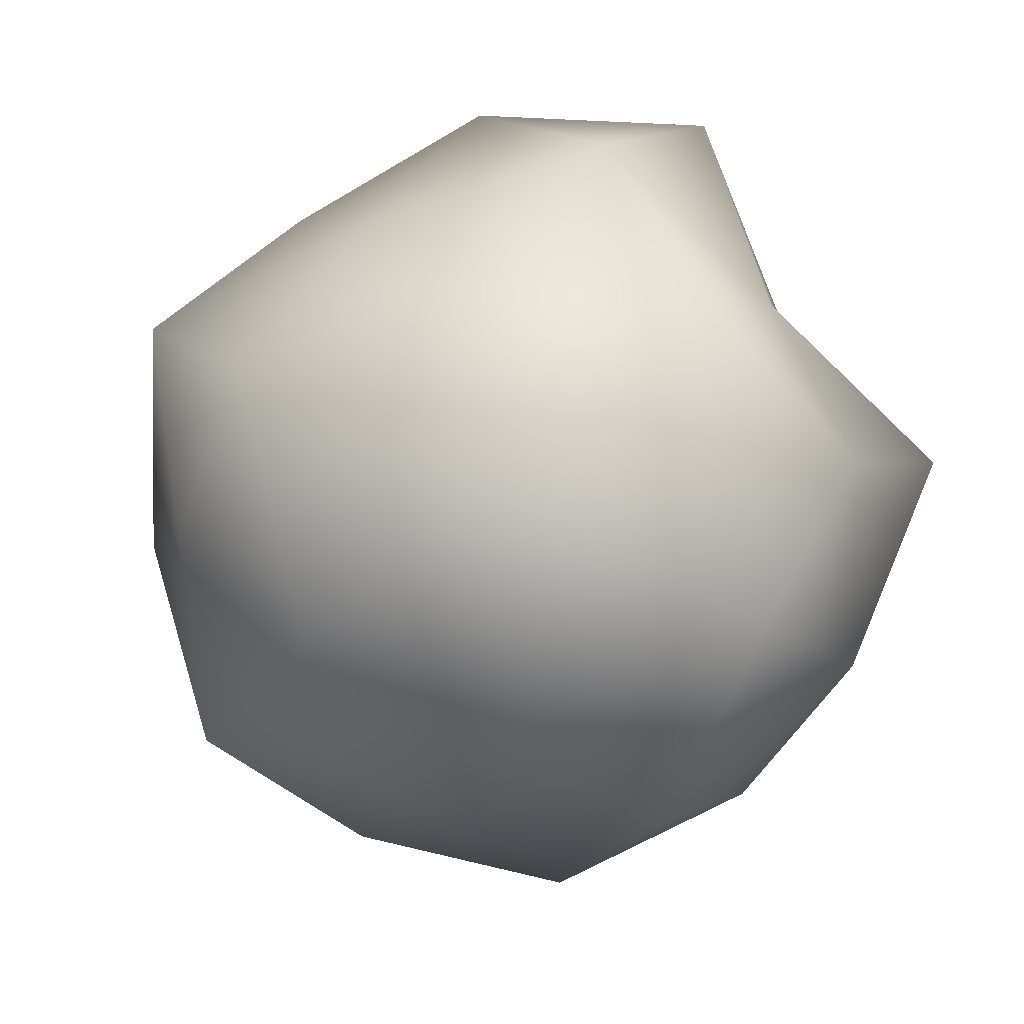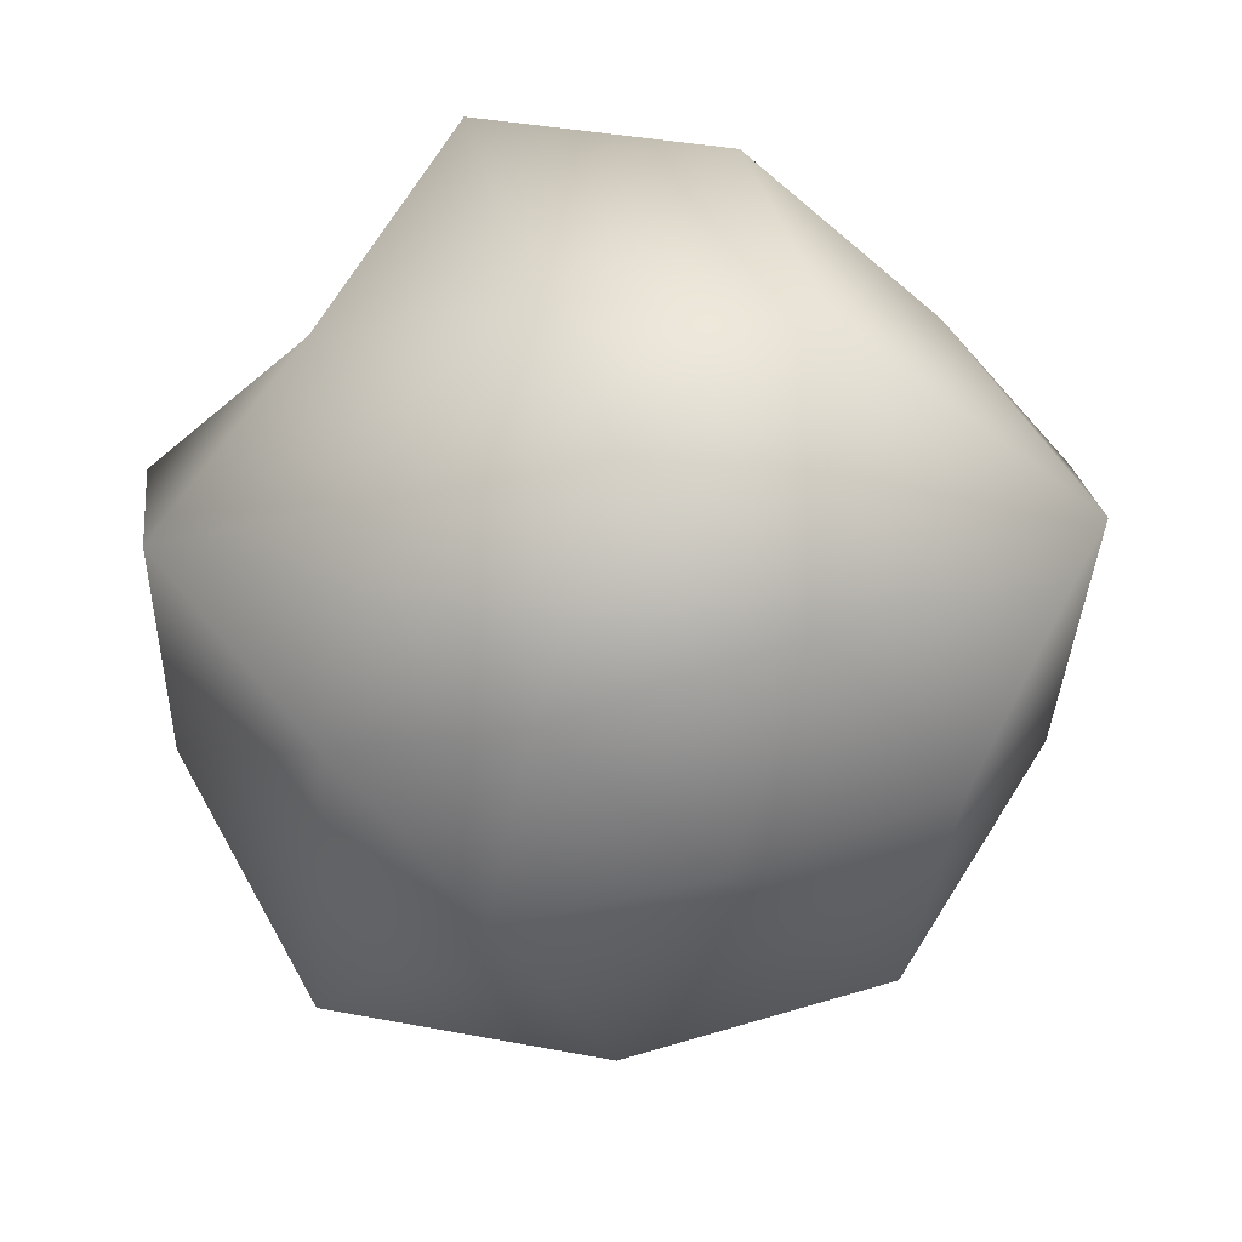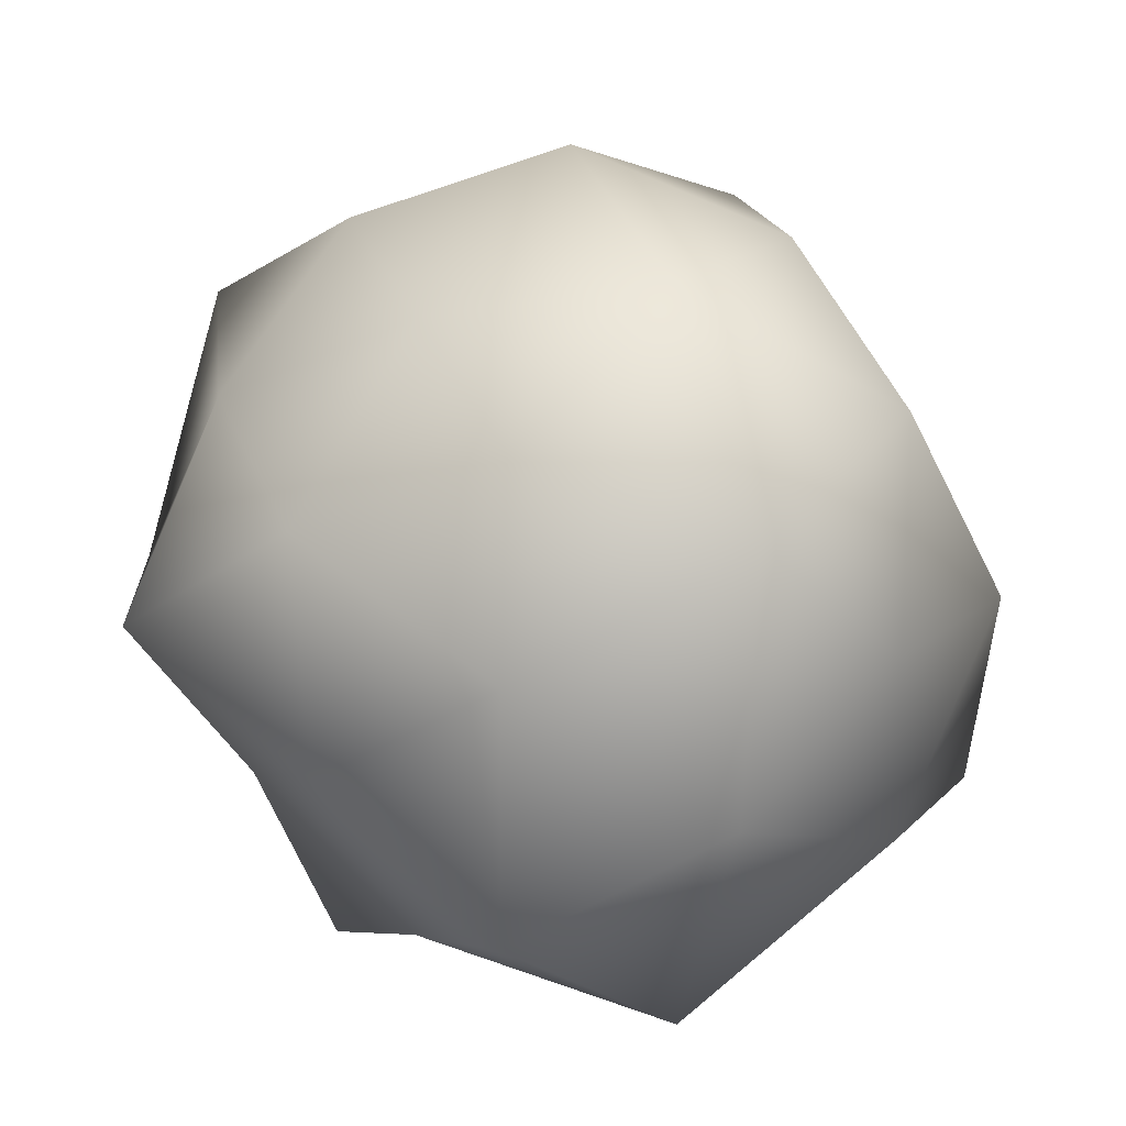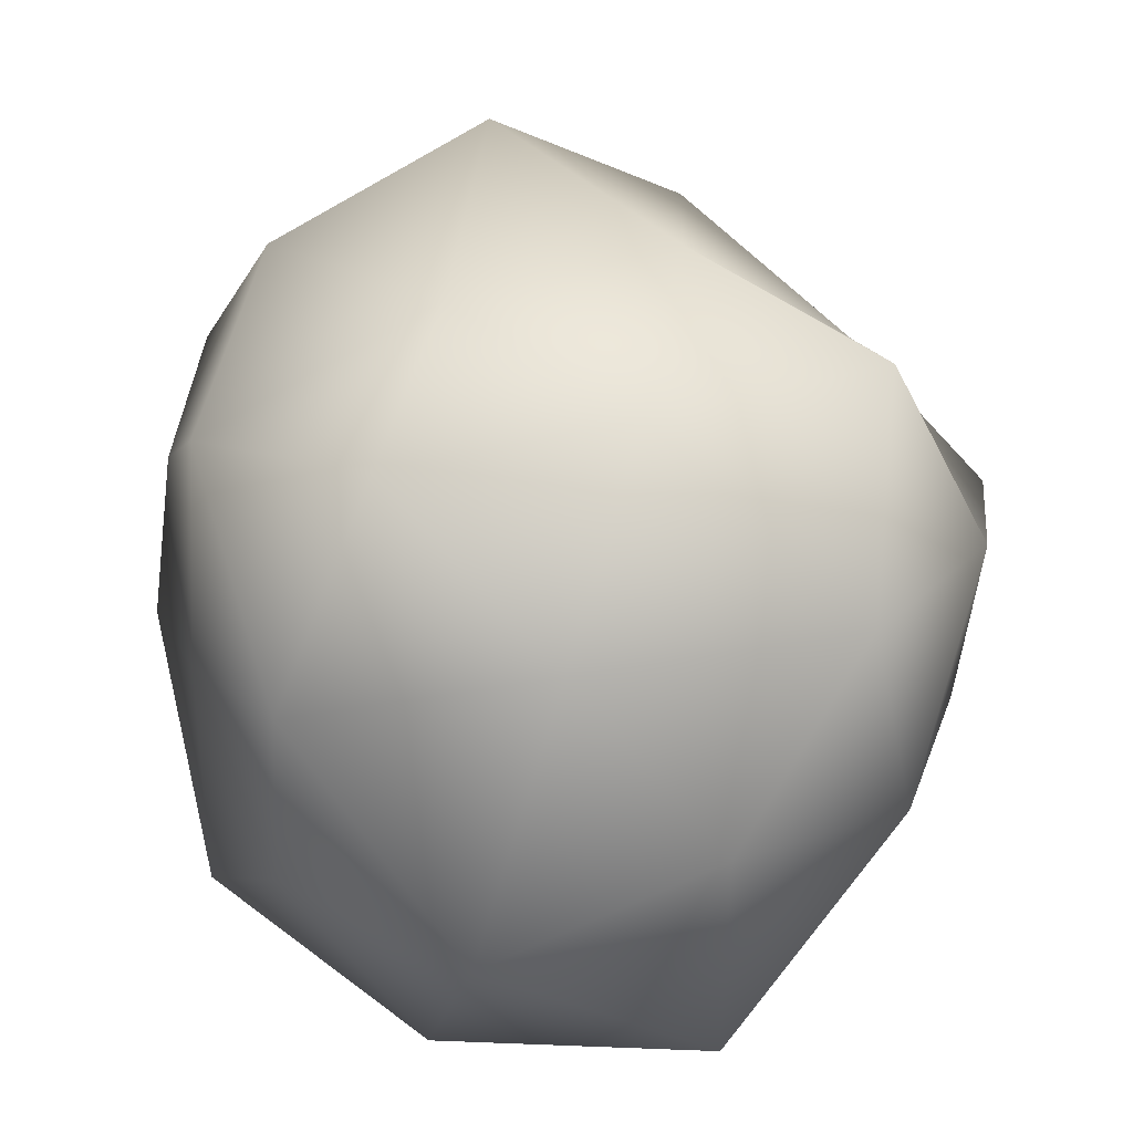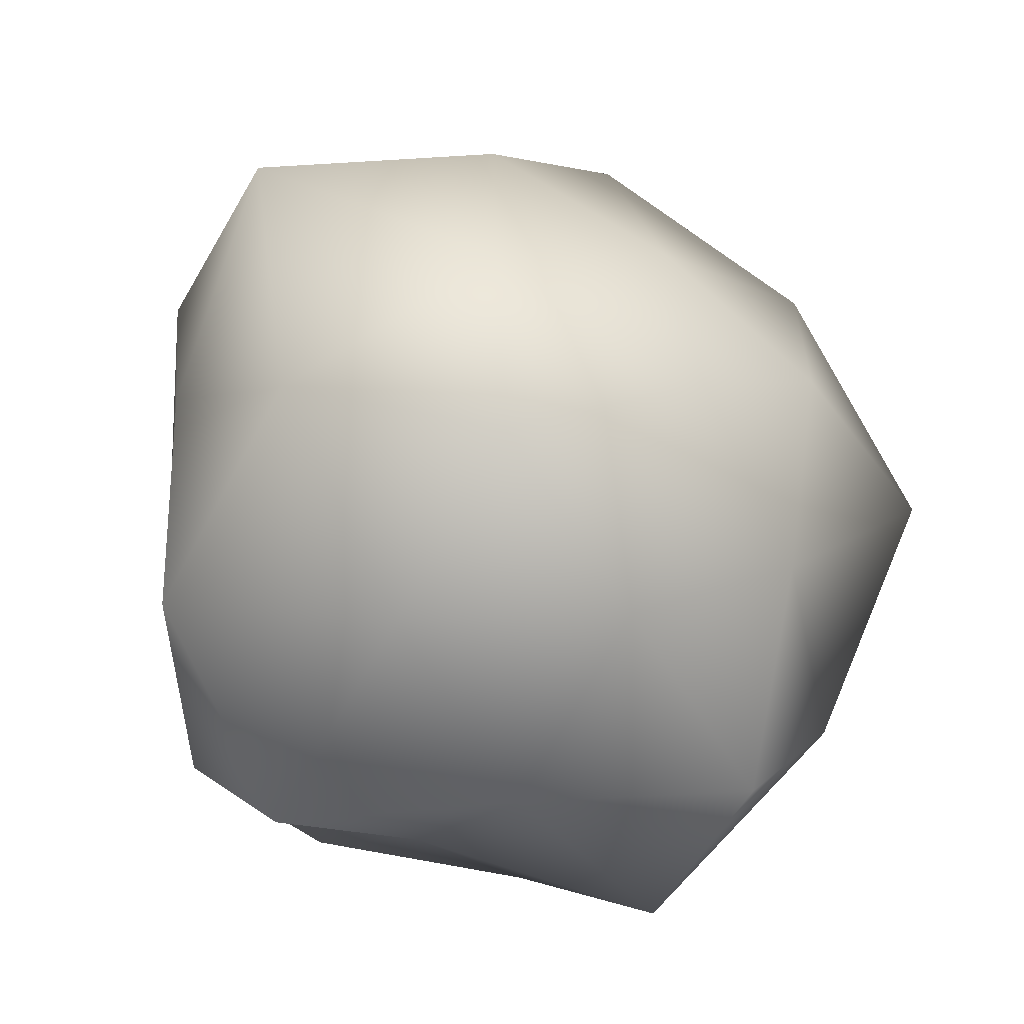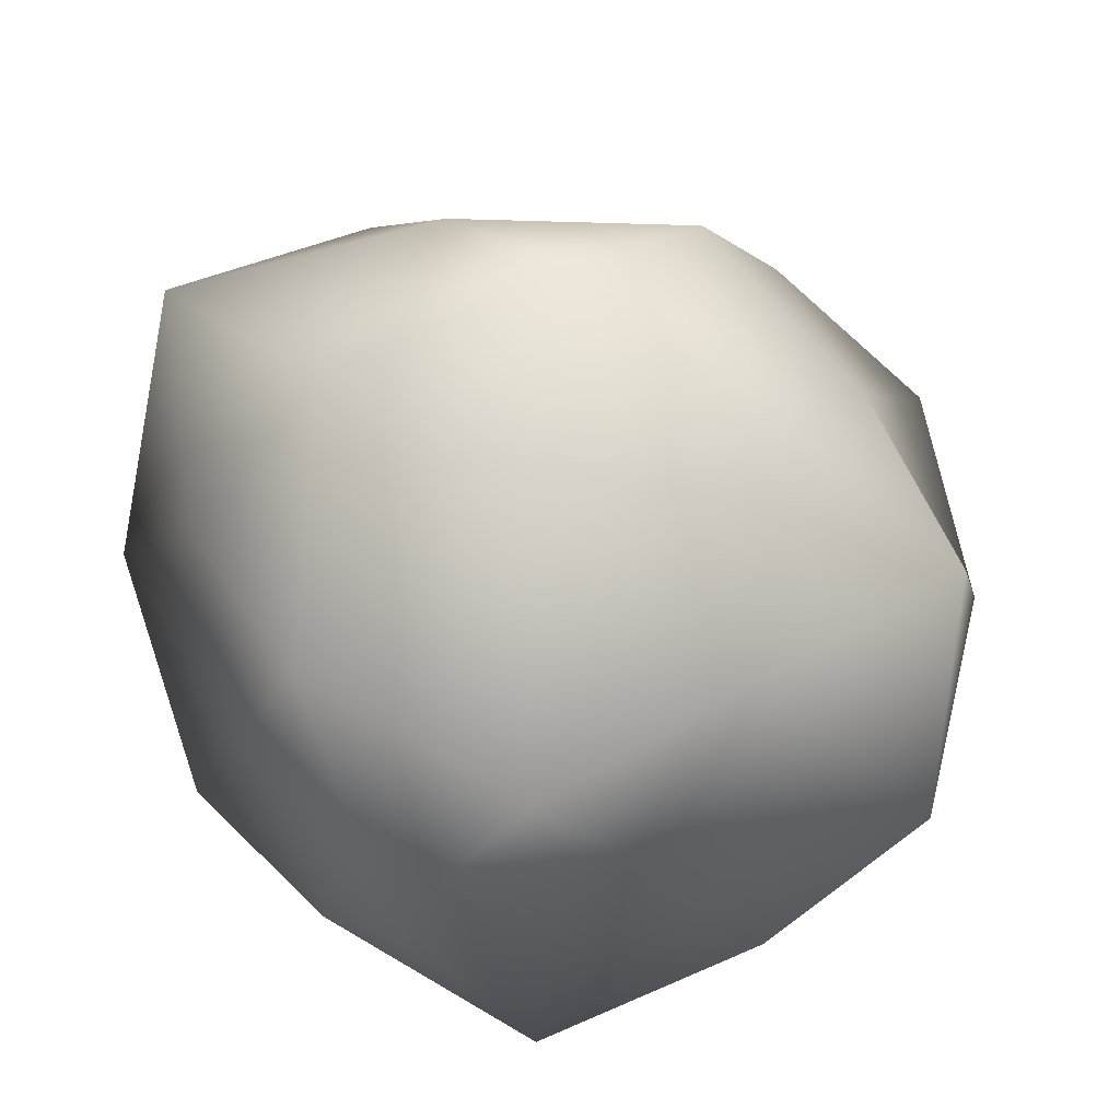
<metadata>
{"format":"obj","ext":"obj","renderer":"f3d","projection":"perspective","resolution":1024,"background":"white","views":[{"elev":-60.2,"azim":133.0,"up":"+Y"},{"elev":73.5,"azim":-36.5,"up":"+Y"},{"elev":15.9,"azim":-112.0,"up":"+Z"},{"elev":-76.7,"azim":-170.8,"up":"+Z"},{"elev":78.0,"azim":-164.3,"up":"+Y"},{"elev":51.9,"azim":165.7,"up":"+Y"}]}
</metadata>
<code>
o HugeAstroiud_ConvaxHull
v -1.359 -1580 181
v 1057 -656 949.8
v -407.2 -658.7 1430
v -1295 -648.6 181
v -423.3 -684.8 -1118
v 1096 -680.1 -616.2
v 412.8 668.2 1456
v -1012 622.7 915.3
v -1184 728.8 -678
v 467.5 756.8 -1262
v 1308 652.9 181
v -1.359 1637 181
v -220.2 -1148 854.4
v 634.9 -1274 643.2
v 411.1 -826.8 1450
v 1448 -897.8 181
v 717.5 -1440 -341.3
v -808 -1307 181
v -1041 -795.9 936.1
v -286.2 -1493 -695.6
v -1038 -793.9 -572.2
v 444.3 -893.3 -1191
v 1546 -1.968 683.7
v 1296 -1.968 -240.4
v -1.359 -1.968 1732
v 878.6 -1.968 1392
v -1563 -1.968 688.2
v -887.1 -1.968 1400
v -973.2 -1.968 -1157
v -1442 -1.968 -287.2
v 926.4 -1.968 -1096
v -1.359 -1.968 -1130
v 1223 933.6 1071
v -344.2 683.7 1236
v -1117 687.9 181
v -368.2 731.7 -947.9
v 1092 833.3 -613.4
v 230.9 1214 895.8
v 825.8 1336 181
v -617.2 1230 628.4
v -581.3 1158 -240.4
v 215.5 1134 -486.5
f 1 14 13
f 2 14 16
f 1 13 18
f 1 18 20
f 1 20 17
f 2 16 23
f 3 15 25
f 4 19 27
f 5 21 29
f 6 22 31
f 2 23 26
f 3 25 28
f 4 27 30
f 5 29 32
f 6 31 24
f 7 33 38
f 8 34 40
f 9 35 41
f 10 36 42
f 11 37 39
f 39 42 12
f 39 37 42
f 37 10 42
f 42 41 12
f 42 36 41
f 36 9 41
f 41 40 12
f 41 35 40
f 35 8 40
f 40 38 12
f 40 34 38
f 34 7 38
f 38 39 12
f 38 33 39
f 33 11 39
f 24 37 11
f 24 31 37
f 31 10 37
f 32 36 10
f 32 29 36
f 29 9 36
f 30 35 9
f 30 27 35
f 27 8 35
f 28 34 8
f 28 25 34
f 25 7 34
f 26 33 7
f 26 23 33
f 23 11 33
f 31 32 10
f 31 22 32
f 22 5 32
f 29 30 9
f 29 21 30
f 21 4 30
f 27 28 8
f 27 19 28
f 19 3 28
f 25 26 7
f 25 15 26
f 15 2 26
f 23 24 11
f 23 16 24
f 16 6 24
f 17 22 6
f 17 20 22
f 20 5 22
f 20 21 5
f 20 18 21
f 18 4 21
f 18 19 4
f 18 13 19
f 13 3 19
f 16 17 6
f 16 14 17
f 14 1 17
f 13 15 3
f 13 14 15
f 14 2 15

</code>
